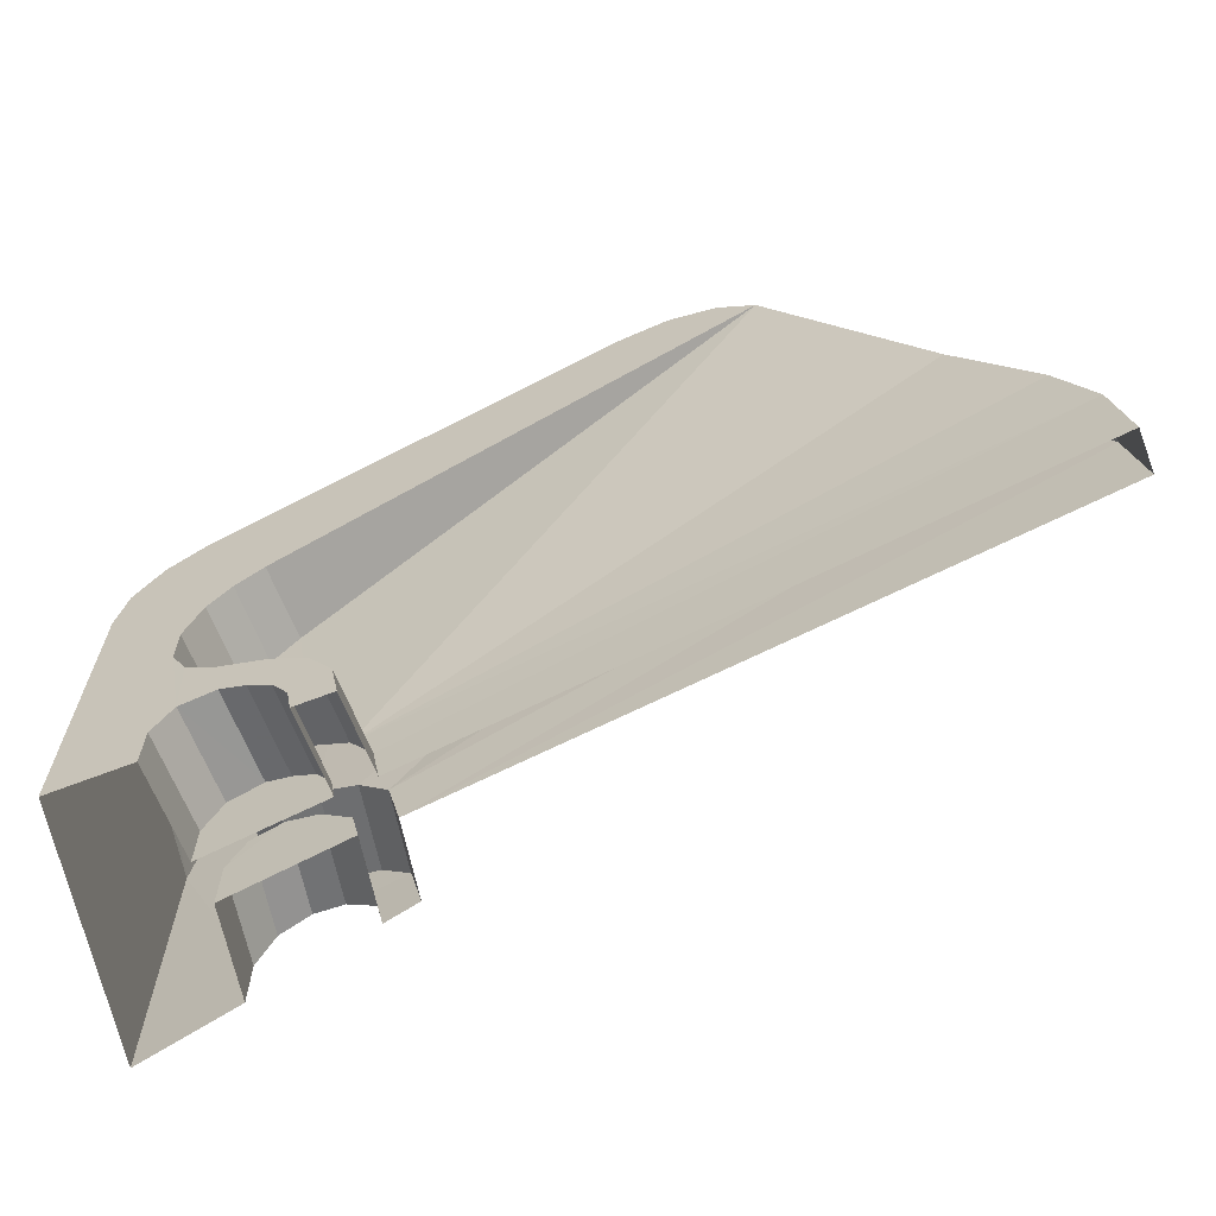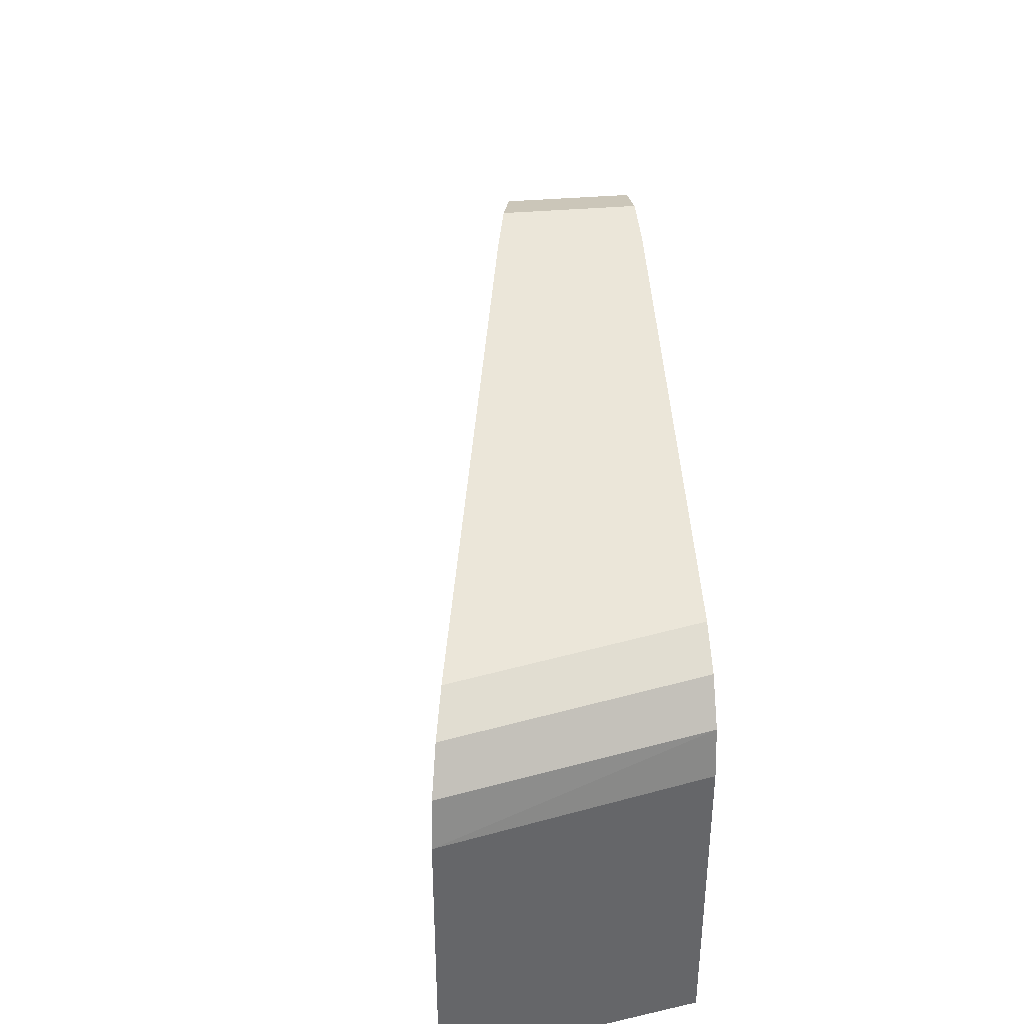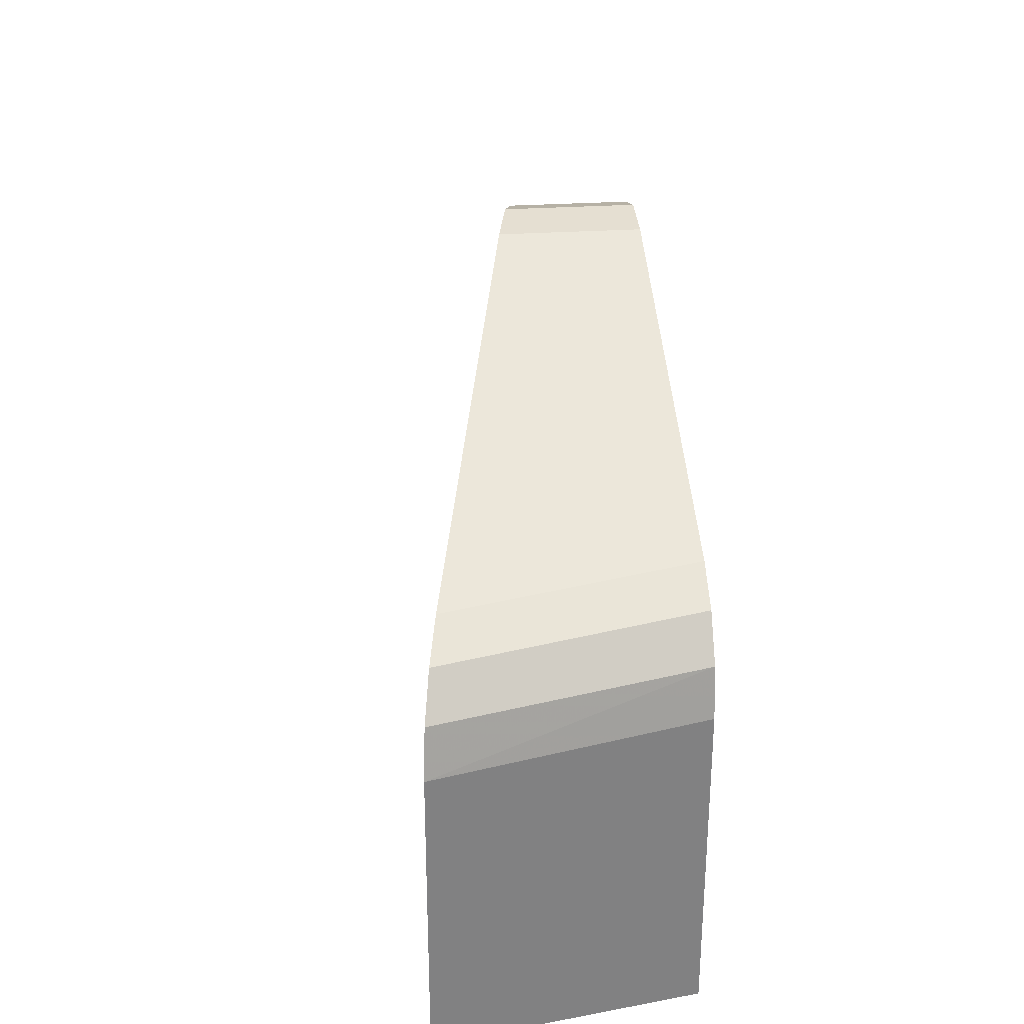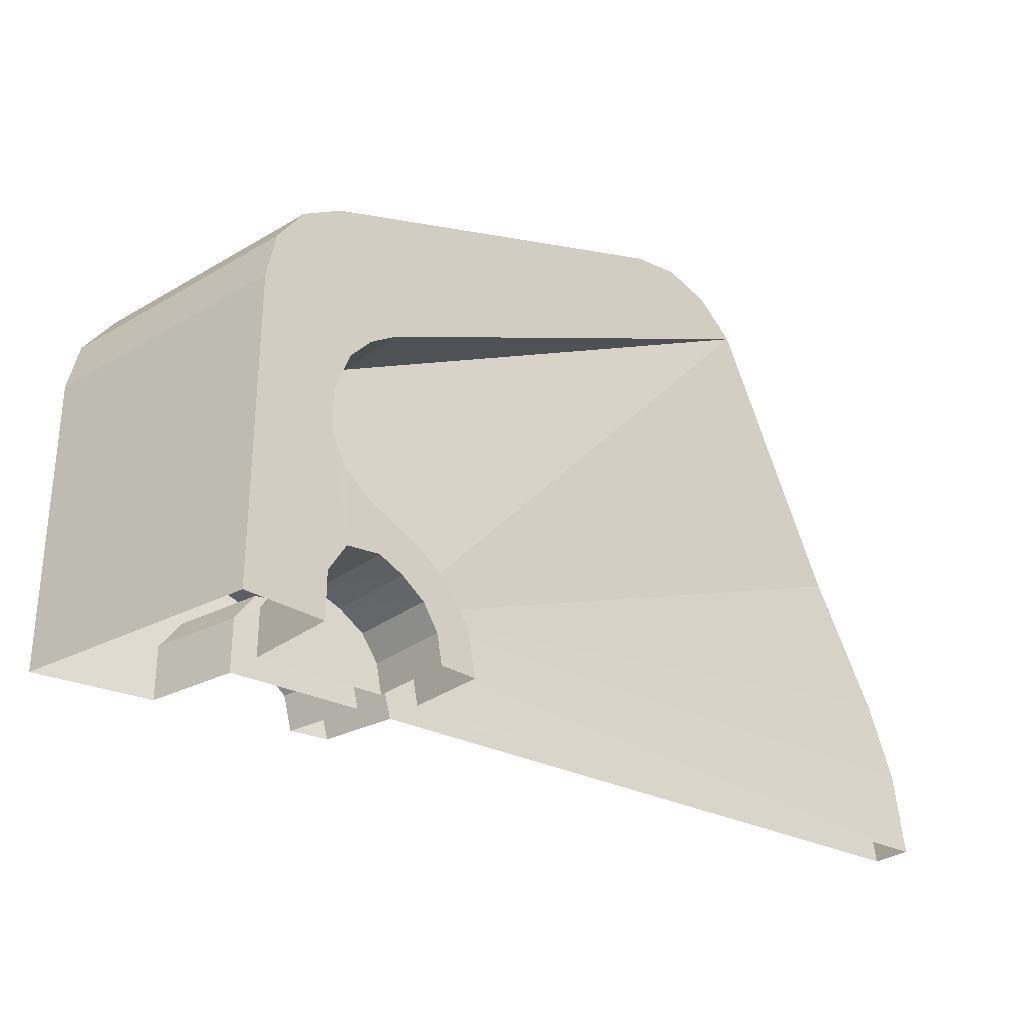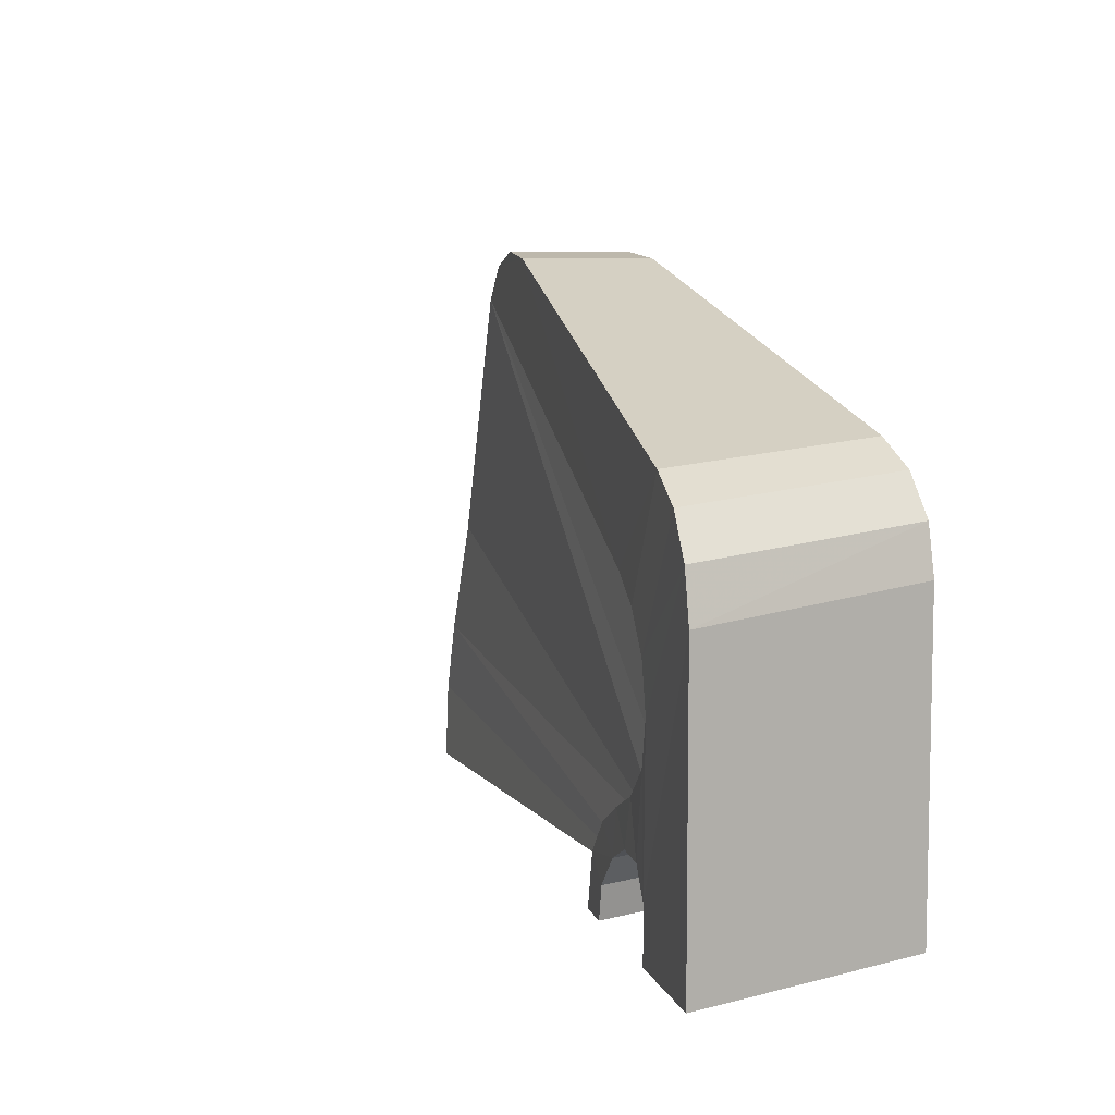
<metadata>
{"format":"obj","ext":"obj","renderer":"f3d","projection":"perspective","resolution":1024,"background":"white","views":[{"elev":-65.1,"azim":11.3,"up":"+Y"},{"elev":38.5,"azim":-106.1,"up":"+Y"},{"elev":29.5,"azim":-105.5,"up":"+Y"},{"elev":-29.6,"azim":-52.5,"up":"+Y"},{"elev":7.6,"azim":-126.2,"up":"+Y"}]}
</metadata>
<code>
v 0.3095 0.4875 0.4675
v 0.2585 0.589 0.458
v 0.326 0.251 0.47
v 0.2565 0.728 0.458
v 0.0005 0.9965 0.4125
v 0.2585 0.589 0.458
v 0.398 0.42 0.483
v 0.3095 0.4875 0.4675
v 0.326 0.251 0.47
v 0.4385 0.2655 0.49
v 0.2585 0.589 0.458
v 0.0005 0.9965 0.4125
v 0.2655 0.1535 0.4595
v 0.326 0.251 0.47
v 0.57 0.3435 0.513
v 0.398 0.42 0.483
v 0.4385 0.2655 0.49
v 0.521 0.229 0.5045
v 0.521 0.229 0.5045
v 0.598 0.1745 0.518
v 0.686 0.261 0.5335
v 0.57 0.3435 0.513
v 0.598 0.1745 0.518
v 0.6495 0.094 0.527
v 0.763 0.1405 0.547
v 0.686 0.261 0.5335
v 0.6495 0.094 0.527
v 0.6675 0 0.5305
v 0.79 0 0.552
v 0.763 0.1405 0.547
v 0.308 0.864 0.467
v 0.0305 1.149 0.418
v 0.0005 0.9965 0.4125
v 0.2565 0.728 0.458
v 0.3795 0.9455 0.4795
v 0.119 1.274 0.4335
v 0.0305 1.149 0.418
v 0.308 0.864 0.467
v 0.247 1.353 0.4565
v 0.119 1.274 0.4335
v 0.3795 0.9455 0.4795
v 0.4675 1.005 0.495
v 1.514 1.821 0.6795
v 0.247 1.353 0.4565
v 0.4675 1.005 0.495
v 1.941 1.687 0.755
v 1.671 1.843 0.7075
v 1.514 1.821 0.6795
v 0.4675 1.005 0.495
v 1.941 1.687 0.755
v 1.823 1.794 0.734
v 1.671 1.843 0.7075
v 0.509 0.2685 -0.204
v 0.462 0.424 -0.2215
v 0.5915 0.3625 -0.1685
v 0.616 0.216 -0.161
v 0.509 0.2685 -0.204
v 0.616 0.216 -0.161
v 0.616 0.216 0.1145
v 0.509 0.2685 0.0825
v 0.5915 0.3625 -0.1685
v 0.716 0.2895 -0.1195
v 0.616 0.216 -0.161
v 0.122 1.224 -0.3595
v 0.034 1.099 -0.3955
v 0.0305 1.149 0.418
v 0.119 1.274 0.4335
v 0.2505 1.306 -0.308
v 0.122 1.224 -0.3595
v 0.119 1.274 0.4335
v 0.247 1.353 0.4565
v 1.89 1.794 0.3545
v 1.744 1.843 0.2955
v 1.671 1.843 0.7075
v 1.823 1.794 0.734
v 2.003 1.687 0.4005
v 1.89 1.794 0.3545
v 1.823 1.794 0.734
v 1.941 1.687 0.755
v 1.744 1.843 0.2955
v 1.593 1.821 0.2345
v 1.514 1.821 0.6795
v 1.671 1.843 0.7075
v 1.593 1.821 0.2345
v 0.2505 1.306 -0.308
v 0.247 1.353 0.4565
v 1.514 1.821 0.6795
v 0.5694 0.2291 0.2298
v 0.6452 0.1741 0.251
v 0.598 0.1745 0.518
v 0.521 0.229 0.5045
v 0.6452 0.1741 0.251
v 0.6956 0.09405 0.2651
v 0.6495 0.094 0.527
v 0.598 0.1745 0.518
v 0.6675 0 0.5305
v 0.6495 0.094 0.527
v 0.6956 0.09405 0.2651
v 0.713 0 0.27
v 0.4885 0.266 0.2071
v 0.5694 0.2291 0.2298
v 0.521 0.229 0.5045
v 0.4385 0.2655 0.49
v 0.4885 0.266 0.2071
v 0.4385 0.2655 0.49
v 0.326 0.251 0.47
v 0.3779 0.251 0.1761
v 0.3185 0.1535 0.1595
v 0.3779 0.251 0.1761
v 0.326 0.251 0.47
v 0.2655 0.1535 0.4595
v 0.7305 0.2615 0.2785
v 0.6165 0.3435 0.2485
v 0.57 0.3435 0.513
v 0.686 0.261 0.5335
v 0.807 0.1415 0.2975
v 0.7305 0.2615 0.2785
v 0.686 0.261 0.5335
v 0.763 0.1405 0.547
v 0.807 0.1415 0.2975
v 0.763 0.1405 0.547
v 0.79 0 0.552
v 0.8335 0 0.304
v 0.6165 0.3435 0.2485
v 0.4475 0.42 0.2035
v 0.398 0.42 0.483
v 0.57 0.3435 0.513
v 0.3095 0.5875 0.1725
v 0.306 0.731 0.1805
v 0.2565 0.728 0.458
v 0.2585 0.589 0.458
v 0.3095 0.5875 0.1725
v 0.2585 0.589 0.458
v 0.3095 0.4875 0.4675
v 0.3595 0.488 0.1815
v 0.4475 0.42 0.2035
v 0.3595 0.488 0.1815
v 0.3095 0.4875 0.4675
v 0.398 0.42 0.483
v 0.306 0.731 0.1805
v 0.3545 0.8645 0.2045
v 0.308 0.864 0.467
v 0.2565 0.728 0.458
v 0.422 0.9445 0.2305
v 0.509 1.005 0.2605
v 0.4675 1.005 0.495
v 0.3795 0.9455 0.4795
v 0.422 0.9445 0.2305
v 0.3795 0.9455 0.4795
v 0.308 0.864 0.467
v 0.3545 0.8645 0.2045
v 0.4675 1.005 0.495
v 0.509 1.005 0.2605
v 1.941 1.687 0.755
v 0.445 0.9295 -0.234
v 0.566 1.008 -0.1825
v 0.566 1.008 0.0625
v 0.445 0.9295 0.032
v 2.003 1.687 0.4005
v 0.566 1.008 0.0625
v 0.566 1.008 -0.1825
v 0.3565 0.8125 -0.2695
v 0.445 0.9295 -0.234
v 0.445 0.9295 0.032
v 0.3565 0.8125 0.0145
v 0.3585 0.522 -0.266
v 0.3255 0.6665 -0.2805
v 0.3255 0.6665 0.0135
v 0.3585 0.522 0.029
v 0.3255 0.6665 -0.2805
v 0.3565 0.8125 -0.2695
v 0.3565 0.8125 0.0145
v 0.3255 0.6665 0.0135
v 0.5915 0.3625 -0.1685
v 0.462 0.424 -0.2215
v 0.462 0.424 0.064
v 0.5915 0.3625 0.1035
v 0.462 0.424 -0.2215
v 0.3585 0.522 -0.266
v 0.3585 0.522 0.029
v 0.462 0.424 0.064
v 0.716 0.2895 -0.1195
v 0.5915 0.3625 -0.1685
v 0.5915 0.3625 0.1035
v 0.716 0.2895 0.14
v 0.812 0.18 -0.082
v 0.716 0.2895 -0.1195
v 0.716 0.2895 0.14
v 0.812 0.18 0.168
v 0.856 0 -0.0635
v 0.812 0.18 -0.082
v 0.812 0.18 0.168
v 0.856 0 0.1815
v 0.4045 0.26 -0.246
v 0.344 0.171 -0.2705
v 0.3585 0.522 -0.266
v 0.462 0.424 -0.2215
v 0.4045 0.26 -0.246
v 0.3585 0.522 -0.266
v 0.034 1.099 -0.3955
v 0.3565 0.8125 -0.2695
v 0.3255 0.6665 -0.2805
v 0.0005 0.946 -0.408
v 0.122 1.224 -0.3595
v 0.3565 0.8125 -0.2695
v 0.034 1.099 -0.3955
v 0.445 0.9295 -0.234
v 0.3565 0.8125 -0.2695
v 0.122 1.224 -0.3595
v 0.2505 1.306 -0.308
v 0.462 0.424 -0.2215
v 0.509 0.2685 -0.204
v 0.4045 0.26 -0.246
v 0.812 0.18 -0.082
v 0.72 0.1085 -0.119
v 0.616 0.216 -0.161
v 0.716 0.2895 -0.1195
v 0.72 0.1085 -0.119
v 0.812 0.18 -0.082
v 0.856 0 -0.0635
v 0.7445 0 -0.109
v 0.566 1.008 -0.1825
v 0.445 0.9295 -0.234
v 0.2505 1.306 -0.308
v 1.593 1.821 0.2345
v 2.003 1.687 0.4005
v 0.566 1.008 -0.1825
v 0.2505 1.306 -0.308
v 1.593 1.821 0.2345
v 1.744 1.843 0.2955
v 1.89 1.794 0.3545
v 2.003 1.687 0.4005
v 0.344 0.171 -0.2705
v 0.4045 0.26 -0.246
v 0.4045 0.26 0.0505
v 0.344 0.171 0.0325
v 0.4045 0.26 -0.246
v 0.509 0.2685 -0.204
v 0.509 0.2685 0.0825
v 0.4045 0.26 0.0505
v 0.616 0.216 -0.161
v 0.72 0.1085 -0.119
v 0.72 0.1085 0.146
v 0.616 0.216 0.1145
v 0.7445 0 0.1535
v 0.72 0.1085 0.146
v 0.72 0.1085 -0.119
v 0.7445 0 -0.109
v 2.651 0.5 0.6805
v 2.439 0.886 0.6005
v 2.407 0.8855 0.7875
v 2.627 0.5 0.824
v 2.439 0.886 0.6005
v 2.003 1.687 0.4005
v 1.941 1.687 0.755
v 2.407 0.8855 0.7875
v 2.78 0 0.7265
v 2.744 0.258 0.7135
v 2.721 0.258 0.8425
v 2.758 0 0.8495
v 2.744 0.258 0.7135
v 2.651 0.5 0.6805
v 2.627 0.5 0.824
v 2.721 0.258 0.8425
v 0.344 0.171 -0.2705
v 0.0005 0.946 -0.408
v 0.3255 0.6665 -0.2805
v 0.344 0.171 -0.2705
v 0.3255 0.6665 -0.2805
v 0.3585 0.522 -0.266
v 0.3595 0.488 0.1815
v 0.3545 0.8645 0.2045
v 0.306 0.731 0.1805
v 0.3095 0.5875 0.1725
v 0.4475 0.42 0.2035
v 0.422 0.9445 0.2305
v 0.3545 0.8645 0.2045
v 0.3595 0.488 0.1815
v 0.6165 0.3435 0.2485
v 0.509 1.005 0.2605
v 0.422 0.9445 0.2305
v 0.4475 0.42 0.2035
v 0.6165 0.3435 0.2485
v 0.7305 0.2615 0.2785
v 1.941 1.687 0.755
v 0.509 1.005 0.2605
v 0.7305 0.2615 0.2785
v 2.407 0.8855 0.7875
v 1.941 1.687 0.755
v 2.758 0 0.8495
v 0.807 0.1415 0.2975
v 0.8335 0 0.304
v 2.721 0.258 0.8425
v 0.7305 0.2615 0.2785
v 0.807 0.1415 0.2975
v 2.758 0 0.8495
v 0.7305 0.2615 0.2785
v 2.627 0.5 0.824
v 2.407 0.8855 0.7875
v 0.7305 0.2615 0.2785
v 2.721 0.258 0.8425
v 2.627 0.5 0.824
v 0.3585 0.522 0.029
v 0.3255 0.6665 0.0135
v 0.3565 0.8125 0.0145
v 0.462 0.424 0.064
v 0.445 0.9295 0.032
v 0.566 1.008 0.0625
v 0.5915 0.3625 0.1035
v 0.566 1.008 0.0625
v 2.003 1.687 0.4005
v 0.716 0.2895 0.14
v 0.5915 0.3625 0.1035
v 2.003 1.687 0.4005
v 2.439 0.886 0.6005
v 0.812 0.18 0.168
v 2.003 1.687 0.4005
v 0.812 0.18 0.168
v 0.716 0.2895 0.14
v 0.856 0 0.1815
v 2.744 0.258 0.7135
v 2.78 0 0.7265
v 2.651 0.5 0.6805
v 0.812 0.18 0.168
v 2.439 0.886 0.6005
v 0.856 0 0.1815
v 0.812 0.18 0.168
v 2.651 0.5 0.6805
v 0.856 0 0.1815
v 2.651 0.5 0.6805
v 2.744 0.258 0.7135
v 0.0005 0.9965 0.4125
v 0.0005 0 0.4125
v 0.2655 0 0.4595
v 0.2655 0.1535 0.4595
v 0.2655 0.1535 0.4595
v 0.2655 0 0.4595
v 0.3185 0 0.1595
v 0.3185 0.1535 0.1595
v 0.344 0.171 0.0325
v 0.344 0 0.0325
v 0.344 0 -0.2705
v 0.344 0.171 -0.2705
v 0.0005 0.946 -0.408
v 0.0005 0 -0.408
v 0.0005 0 0.4125
v 0.0005 0.9965 0.4125
v 0.3185 0.1535 0.1595
v 0.3185 0 0.1595
v 0.4885 0.266 0.2071
v 0.3779 0.251 0.1761
v 0.344 0.171 0.0325
v 0.4045 0.26 0.0505
v 0.509 0.2685 0.0825
v 0.344 0 0.0325
v 0.344 0 0.0325
v 0.509 0.2685 0.0825
v 0.616 0.216 0.1145
v 0.7445 0 0.1535
v 0.7445 0 0.1535
v 0.616 0.216 0.1145
v 0.72 0.1085 0.146
v 0.344 0.171 -0.2705
v 0.344 0 -0.2705
v 0.0005 0 -0.408
v 0.0005 0.946 -0.408
v 0.713 0 0.27
v 0.5694 0.2291 0.2298
v 0.4885 0.266 0.2071
v 0.3185 0 0.1595
v 0.6956 0.09405 0.2651
v 0.6452 0.1741 0.251
v 0.5694 0.2291 0.2298
v 0.713 0 0.27
v 0.3585 0.522 0.029
v 0.3565 0.8125 0.0145
v 0.445 0.9295 0.032
v 0.3585 0.522 0.029
v 0.445 0.9295 0.032
v 0.462 0.424 0.064
v 0.034 1.099 -0.3955
v 0.0005 0.946 -0.408
v 0.0305 1.149 0.418
v 0.0005 0.946 -0.408
v 0.0005 0.9965 0.4125
v 0.0305 1.149 0.418
g mesh7131513
f 1 2 3
f 4 5 6
f 7 8 9
f 9 10 7
f 11 12 13
f 13 14 11
f 15 16 17
f 17 18 15
f 19 20 21
f 21 22 19
f 23 24 25
f 25 26 23
f 27 28 29
f 29 30 27
f 31 32 33
f 33 34 31
f 35 36 37
f 37 38 35
f 39 40 41
f 41 42 39
f 43 44 45
f 46 47 48
f 48 49 46
f 50 51 52
f 53 54 55
f 55 56 53
f 57 58 59
f 59 60 57
f 61 62 63
f 64 65 66
f 66 67 64
f 68 69 70
f 70 71 68
f 72 73 74
f 74 75 72
f 76 77 78
f 78 79 76
f 80 81 82
f 82 83 80
f 84 85 86
f 86 87 84
f 88 89 90
f 90 91 88
f 92 93 94
f 94 95 92
f 96 97 98
f 98 99 96
f 100 101 102
f 102 103 100
f 104 105 106
f 106 107 104
f 108 109 110
f 110 111 108
f 112 113 114
f 114 115 112
f 116 117 118
f 118 119 116
f 120 121 122
f 122 123 120
f 124 125 126
f 126 127 124
f 128 129 130
f 130 131 128
f 132 133 134
f 134 135 132
f 136 137 138
f 138 139 136
f 140 141 142
f 142 143 140
f 144 145 146
f 146 147 144
f 148 149 150
f 150 151 148
f 152 153 154
f 155 156 157
f 157 158 155
f 159 160 161
f 162 163 164
f 164 165 162
f 166 167 168
f 168 169 166
f 170 171 172
f 172 173 170
f 174 175 176
f 176 177 174
f 178 179 180
f 180 181 178
f 182 183 184
f 184 185 182
f 186 187 188
f 188 189 186
f 190 191 192
f 192 193 190
f 194 195 196
f 197 198 199
f 200 201 202
f 202 203 200
f 204 205 206
f 207 208 209
f 209 210 207
f 211 212 213
f 214 215 216
f 216 217 214
f 218 219 220
f 220 221 218
f 222 223 224
f 225 226 227
f 227 228 225
f 229 230 231
f 231 232 229
f 233 234 235
f 235 236 233
f 237 238 239
f 239 240 237
f 241 242 243
f 243 244 241
f 245 246 247
f 247 248 245
f 249 250 251
f 251 252 249
f 253 254 255
f 255 256 253
f 257 258 259
f 259 260 257
f 261 262 263
f 263 264 261
f 265 266 267
f 268 269 270
f 271 272 273
f 273 274 271
f 275 276 277
f 277 278 275
f 279 280 281
f 281 282 279
f 283 284 285
f 285 286 283
f 287 288 289
f 290 291 292
f 293 294 295
f 295 296 293
f 297 298 299
f 300 301 302
f 303 304 305
f 306 307 308
f 308 309 306
f 310 311 312
f 312 313 310
f 314 315 316
f 317 318 319
f 320 321 322
f 323 324 325
f 326 327 328
f 329 330 331
f 332 333 334
f 334 335 332
f 336 337 338
f 338 339 336
f 340 341 342
f 342 343 340
f 344 345 346
f 346 347 344
f 348 349 350
f 350 351 348
f 352 353 354
f 354 355 352
f 356 357 358
f 358 359 356
f 360 361 362
f 363 364 365
f 365 366 363
f 367 368 369
f 369 370 367
f 371 372 373
f 373 374 371
f 375 376 377
f 378 379 380
f 381 382 383
f 384 385 386

</code>
